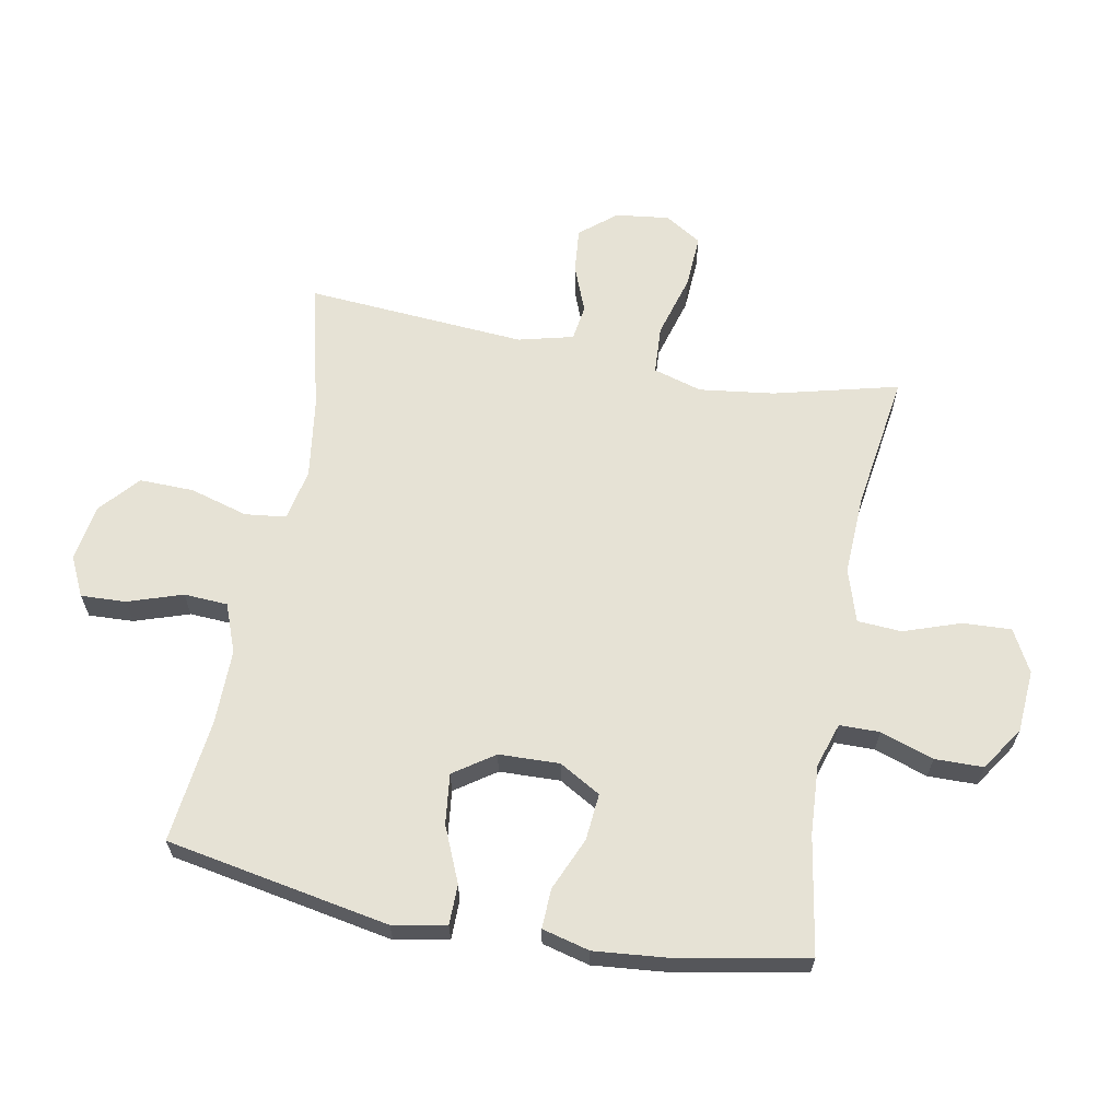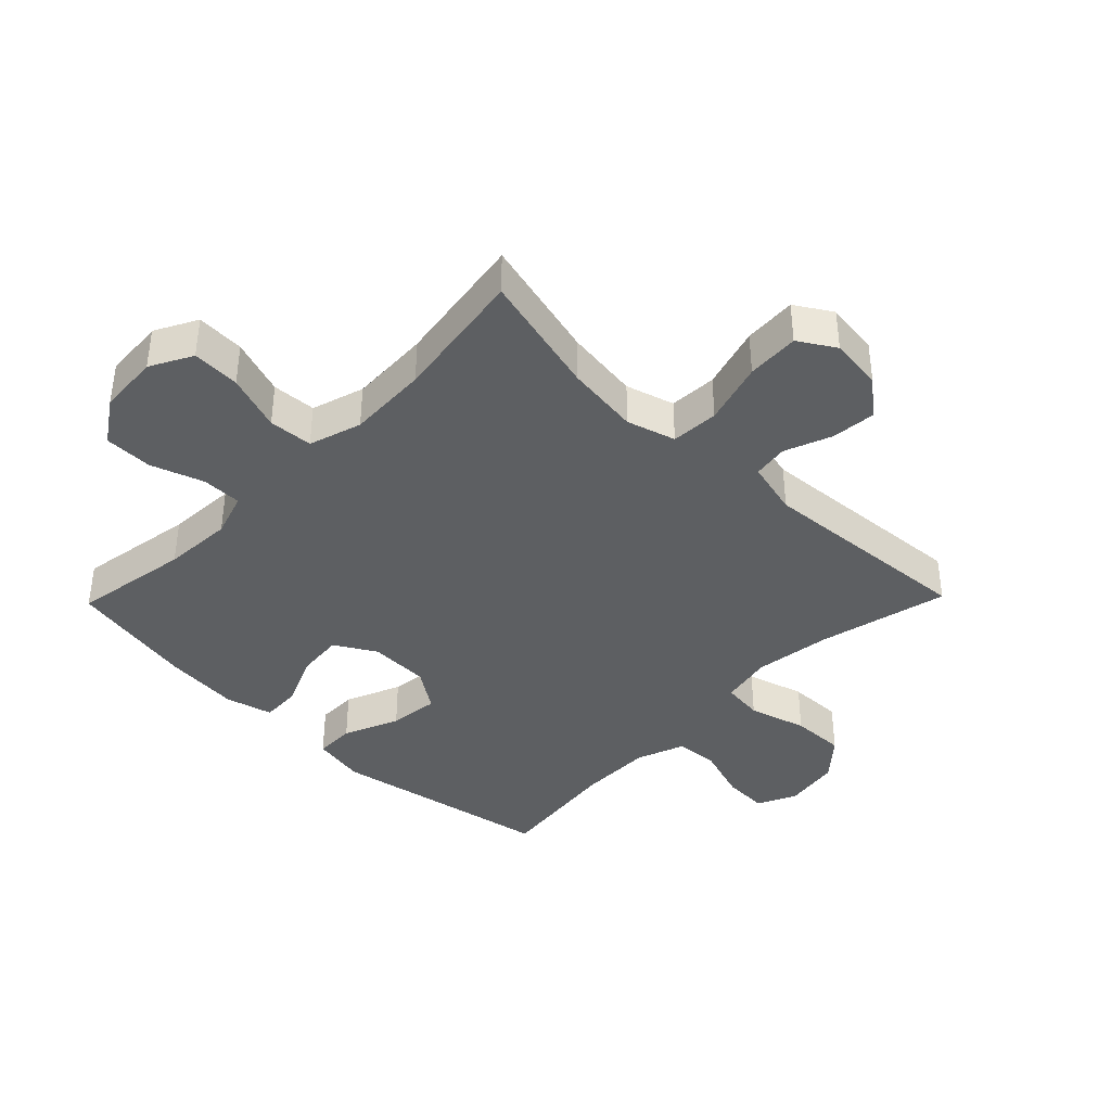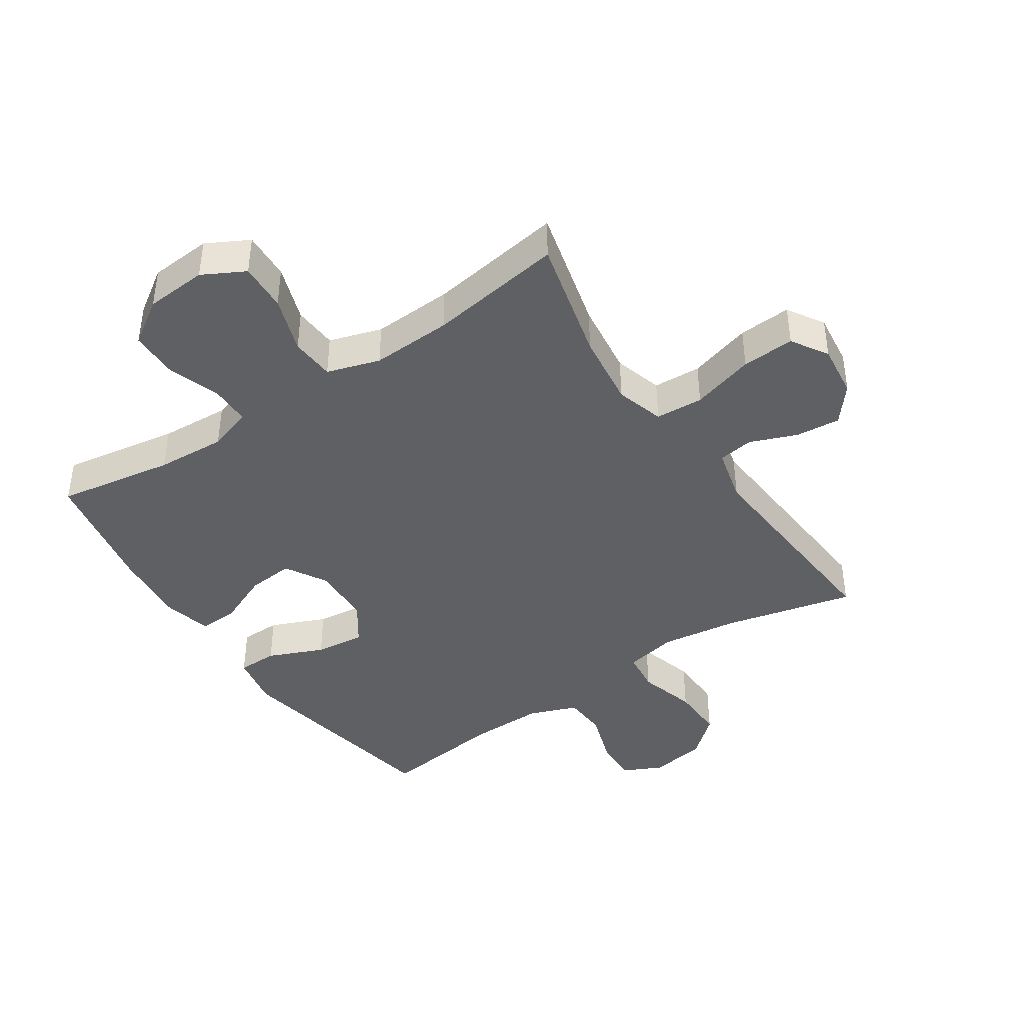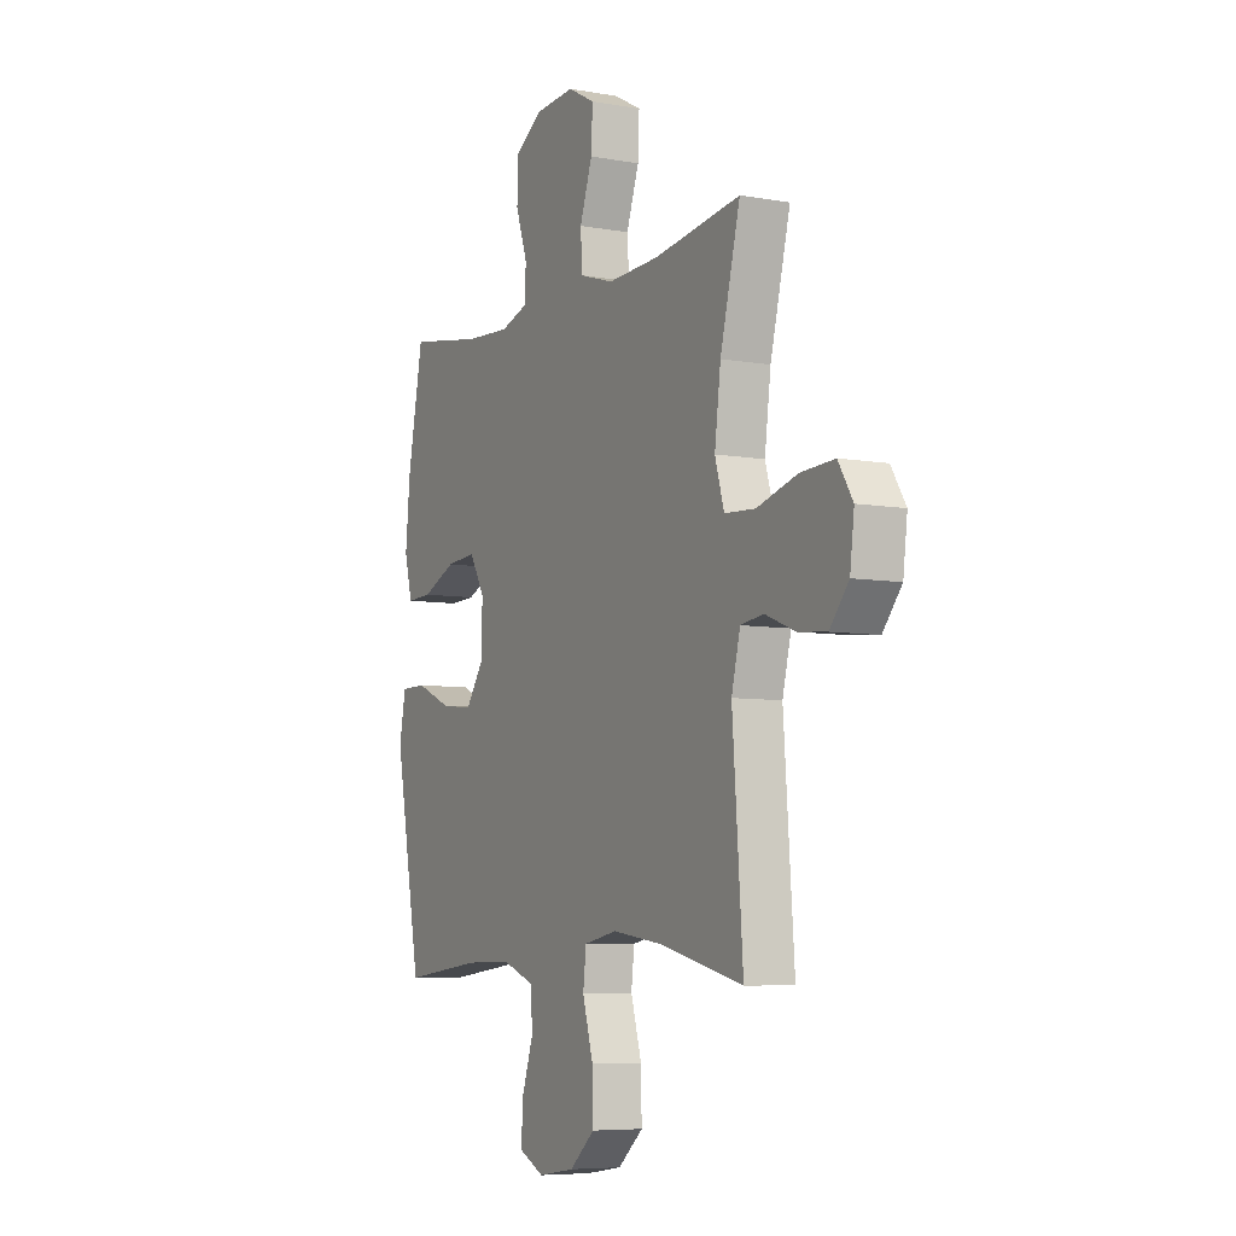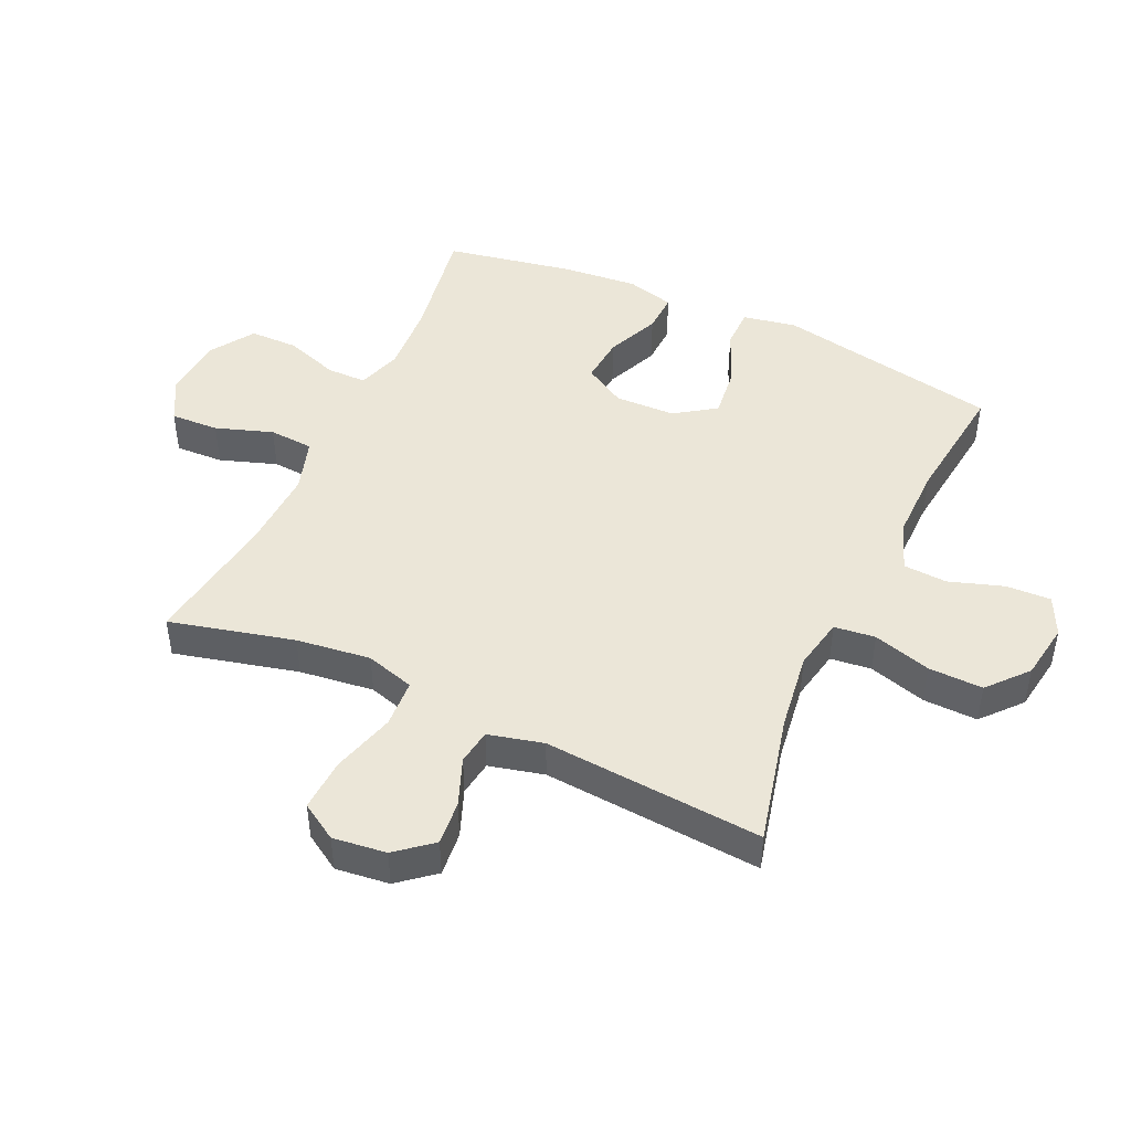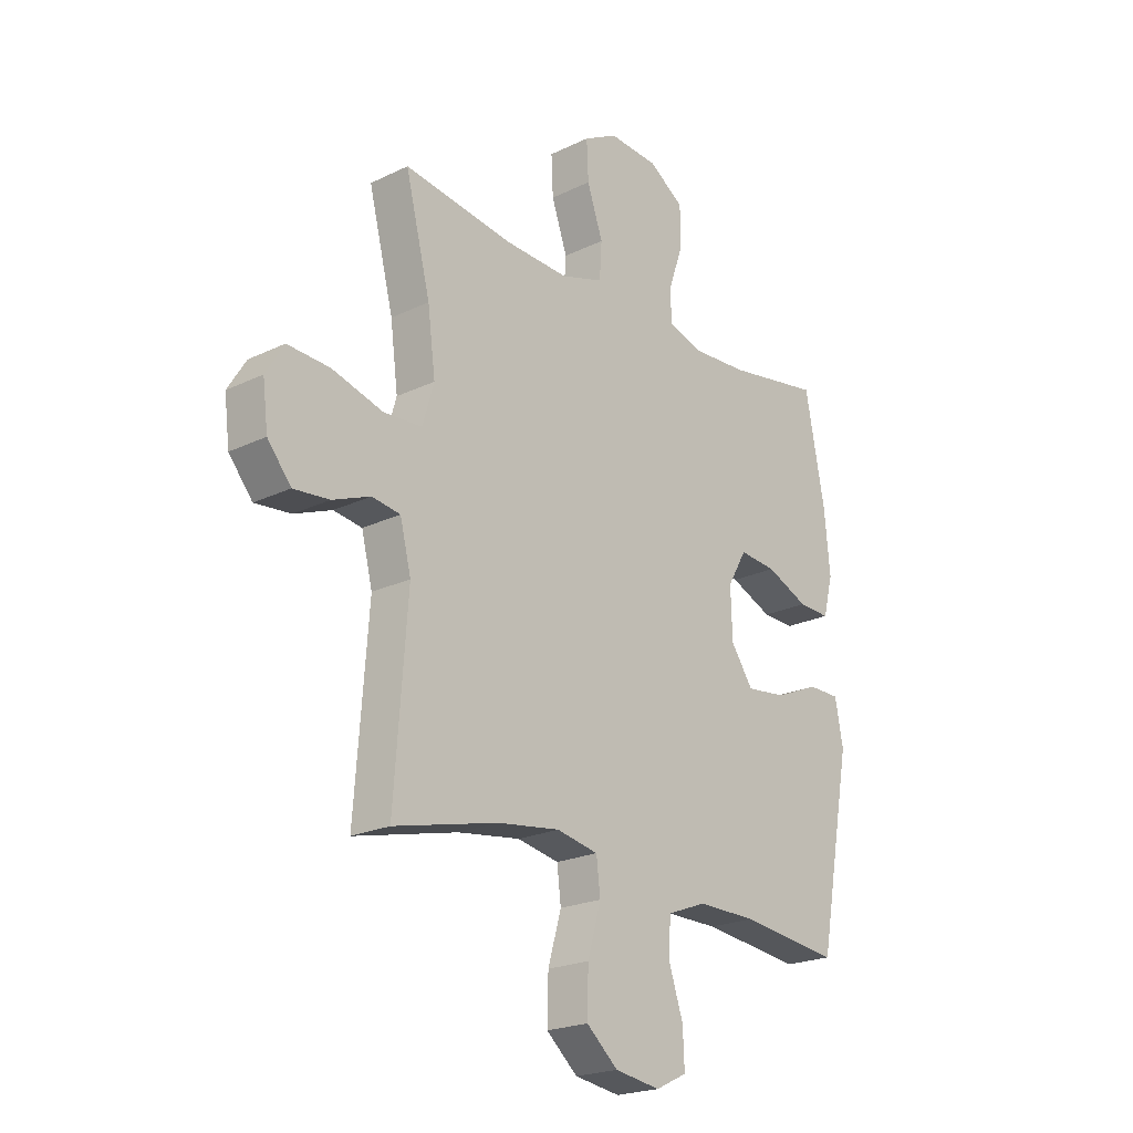
<metadata>
{"format":"obj","ext":"obj","renderer":"f3d","projection":"perspective","resolution":1024,"background":"white","views":[{"elev":64.0,"azim":-79.4,"up":"+Y"},{"elev":-39.6,"azim":45.8,"up":"+Y"},{"elev":-42.1,"azim":33.9,"up":"+Y"},{"elev":-6.6,"azim":62.1,"up":"+Z"},{"elev":46.5,"azim":114.8,"up":"+Y"},{"elev":-21.6,"azim":130.5,"up":"+Z"}]}
</metadata>
<code>
o path1070
v 0.2668 0.0375 0.4648
v 0.1342 0.0375 0.459
v 0.04768 0.0375 0.4863
v 0.04301 0.0375 0.5589
v 0.07515 0.0375 0.6518
v 0.07878 0.0375 0.7309
v 0.009775 0.0375 0.768
v -0.0914 0.0375 0.7609
v -0.1631 0.0375 0.7135
v -0.1641 0.0375 0.6339
v -0.1346 0.0375 0.547
v -0.135 0.0375 0.4815
v -0.2076 0.0375 0.4582
v -0.3215 0.0375 0.4652
v -0.5132 0.0375 0.4974
v -0.5531 0.0375 0.2881
v -0.5647 0.0375 0.1643
v -0.5446 0.0375 0.08657
v -0.4799 0.0375 0.08918
v -0.3934 0.0375 0.1266
v -0.3172 0.0375 0.1334
v -0.2781 0.0375 0.06576
v -0.2812 0.0375 -0.03341
v -0.3266 0.0375 -0.09945
v -0.4086 0.0375 -0.08995
v -0.4991 0.0375 -0.05123
v -0.5646 0.0375 -0.05181
v -0.581 0.0375 -0.139
v -0.5132 0.0375 -0.5045
v -0.3097 0.0375 -0.4802
v -0.1879 0.0375 -0.4793
v -0.1085 0.0375 -0.5093
v -0.1044 0.0375 -0.5811
v -0.134 0.0375 -0.6702
v -0.1372 0.0375 -0.7437
v -0.07343 0.0375 -0.7745
v 0.01931 0.0375 -0.7601
v 0.08355 0.0375 -0.7041
v 0.08148 0.0375 -0.6148
v 0.05411 0.0375 -0.5201
v 0.06214 0.0375 -0.4527
v 0.1473 0.0375 -0.4358
v 0.2755 0.0375 -0.4536
v 0.4885 0.0375 -0.5045
v 0.4617 0.0375 -0.1452
v 0.4841 0.0375 -0.05527
v 0.542 0.0375 -0.04666
v 0.6191 0.0375 -0.07692
v 0.6922 0.0375 -0.08391
v 0.7404 0.0375 -0.02525
v 0.7512 0.0375 0.0623
v 0.7141 0.0375 0.1222
v 0.6273 0.0375 0.1174
v 0.5239 0.0375 0.08762
v 0.4454 0.0375 0.0922
v 0.4219 0.0375 0.1719
v 0.4375 0.0375 0.2938
v 0.4885 0.0375 0.4974
v 0.2668 -0.0375 0.4648
v 0.1342 -0.0375 0.459
v 0.04768 -0.0375 0.4863
v 0.04301 -0.0375 0.5589
v 0.07515 -0.0375 0.6518
v 0.07878 -0.0375 0.7309
v 0.009775 -0.0375 0.768
v -0.0914 -0.0375 0.7609
v -0.1631 -0.0375 0.7135
v -0.1641 -0.0375 0.6339
v -0.1346 -0.0375 0.547
v -0.135 -0.0375 0.4815
v -0.2076 -0.0375 0.4582
v -0.3215 -0.0375 0.4652
v -0.5132 -0.0375 0.4974
v -0.5531 -0.0375 0.2881
v -0.5647 -0.0375 0.1643
v -0.5446 -0.0375 0.08657
v -0.4799 -0.0375 0.08918
v -0.3934 -0.0375 0.1266
v -0.3172 -0.0375 0.1334
v -0.2781 -0.0375 0.06576
v -0.2812 -0.0375 -0.03341
v -0.3266 -0.0375 -0.09945
v -0.4086 -0.0375 -0.08995
v -0.4991 -0.0375 -0.05123
v -0.5646 -0.0375 -0.05181
v -0.581 -0.0375 -0.139
v -0.5132 -0.0375 -0.5045
v -0.3097 -0.0375 -0.4802
v -0.1879 -0.0375 -0.4793
v -0.1085 -0.0375 -0.5093
v -0.1044 -0.0375 -0.5811
v -0.134 -0.0375 -0.6702
v -0.1372 -0.0375 -0.7437
v -0.07343 -0.0375 -0.7745
v 0.01931 -0.0375 -0.7601
v 0.08355 -0.0375 -0.7041
v 0.08148 -0.0375 -0.6148
v 0.05411 -0.0375 -0.5201
v 0.06214 -0.0375 -0.4527
v 0.1473 -0.0375 -0.4358
v 0.2755 -0.0375 -0.4536
v 0.4885 -0.0375 -0.5045
v 0.4617 -0.0375 -0.1452
v 0.4841 -0.0375 -0.05527
v 0.542 -0.0375 -0.04666
v 0.6191 -0.0375 -0.07692
v 0.6922 -0.0375 -0.08391
v 0.7404 -0.0375 -0.02525
v 0.7512 -0.0375 0.0623
v 0.7141 -0.0375 0.1222
v 0.6273 -0.0375 0.1174
v 0.5239 -0.0375 0.08762
v 0.4454 -0.0375 0.0922
v 0.4219 -0.0375 0.1719
v 0.4375 -0.0375 0.2938
v 0.4885 -0.0375 0.4974
v -0.5646 0.0375 -0.05181
v -0.5646 0.0375 -0.05181
v -0.581 0.0375 -0.139
v -0.5531 0.0375 0.2881
v -0.5647 0.0375 0.1643
v -0.5446 0.0375 0.08657
v -0.5446 0.0375 0.08657
v -0.4991 0.0375 -0.05123
v -0.4799 0.0375 0.08918
v -0.5132 0.0375 0.4974
v -0.5132 0.0375 0.4974
v -0.5132 0.0375 -0.5045
v -0.5132 0.0375 -0.5045
v -0.4086 0.0375 -0.08995
v -0.3934 0.0375 0.1266
v -0.3215 0.0375 0.4652
v -0.3097 0.0375 -0.4802
v -0.3266 0.0375 -0.09945
v -0.3266 0.0375 -0.09945
v -0.3172 0.0375 0.1334
v -0.3172 0.0375 0.1334
v -0.2812 0.0375 -0.03341
v -0.2076 0.0375 0.4582
v -0.2781 0.0375 0.06576
v -0.1879 0.0375 -0.4793
v -0.135 0.0375 0.4815
v -0.135 0.0375 0.4815
v -0.1085 0.0375 -0.5093
v -0.1085 0.0375 -0.5093
v -0.1631 0.0375 0.7135
v -0.1641 0.0375 0.6339
v -0.1346 0.0375 0.547
v -0.0914 0.0375 0.7609
v -0.134 0.0375 -0.6702
v -0.1372 0.0375 -0.7437
v -0.1372 0.0375 -0.7437
v -0.07343 0.0375 -0.7745
v -0.1044 0.0375 -0.5811
v 0.009775 0.0375 0.768
v 0.01931 0.0375 -0.7601
v 0.07878 0.0375 0.7309
v 0.07878 0.0375 0.7309
v 0.08355 0.0375 -0.7041
v 0.07515 0.0375 0.6518
v 0.04301 0.0375 0.5589
v 0.04768 0.0375 0.4863
v 0.04768 0.0375 0.4863
v 0.1342 0.0375 0.459
v 0.05411 0.0375 -0.5201
v 0.06214 0.0375 -0.4527
v 0.06214 0.0375 -0.4527
v 0.08148 0.0375 -0.6148
v 0.1473 0.0375 -0.4358
v 0.2668 0.0375 0.4648
v 0.2755 0.0375 -0.4536
v 0.4219 0.0375 0.1719
v 0.4375 0.0375 0.2938
v 0.4454 0.0375 0.0922
v 0.4454 0.0375 0.0922
v 0.5239 0.0375 0.08762
v 0.4617 0.0375 -0.1452
v 0.4841 0.0375 -0.05527
v 0.4841 0.0375 -0.05527
v 0.4885 0.0375 0.4974
v 0.4885 0.0375 0.4974
v 0.4885 0.0375 -0.5045
v 0.4885 0.0375 -0.5045
v 0.542 0.0375 -0.04666
v 0.6273 0.0375 0.1174
v 0.6191 0.0375 -0.07692
v 0.6922 0.0375 -0.08391
v 0.7141 0.0375 0.1222
v 0.7141 0.0375 0.1222
v 0.7404 0.0375 -0.02525
v 0.7512 0.0375 0.0623
v -0.5646 -0.0375 -0.05181
v -0.5646 -0.0375 -0.05181
v -0.581 -0.0375 -0.139
v -0.5531 -0.0375 0.2881
v -0.5647 -0.0375 0.1643
v -0.5446 -0.0375 0.08657
v -0.5446 -0.0375 0.08657
v -0.4991 -0.0375 -0.05123
v -0.4799 -0.0375 0.08918
v -0.5132 -0.0375 0.4974
v -0.5132 -0.0375 0.4974
v -0.5132 -0.0375 -0.5045
v -0.5132 -0.0375 -0.5045
v -0.4086 -0.0375 -0.08995
v -0.3934 -0.0375 0.1266
v -0.3215 -0.0375 0.4652
v -0.3097 -0.0375 -0.4802
v -0.3266 -0.0375 -0.09945
v -0.3266 -0.0375 -0.09945
v -0.3172 -0.0375 0.1334
v -0.3172 -0.0375 0.1334
v -0.2812 -0.0375 -0.03341
v -0.2076 -0.0375 0.4582
v -0.2781 -0.0375 0.06576
v -0.1879 -0.0375 -0.4793
v -0.135 -0.0375 0.4815
v -0.135 -0.0375 0.4815
v -0.1085 -0.0375 -0.5093
v -0.1085 -0.0375 -0.5093
v -0.1631 -0.0375 0.7135
v -0.1641 -0.0375 0.6339
v -0.1346 -0.0375 0.547
v -0.0914 -0.0375 0.7609
v -0.134 -0.0375 -0.6702
v -0.1372 -0.0375 -0.7437
v -0.1372 -0.0375 -0.7437
v -0.07343 -0.0375 -0.7745
v -0.1044 -0.0375 -0.5811
v 0.009775 -0.0375 0.768
v 0.01931 -0.0375 -0.7601
v 0.07878 -0.0375 0.7309
v 0.07878 -0.0375 0.7309
v 0.08355 -0.0375 -0.7041
v 0.07515 -0.0375 0.6518
v 0.04301 -0.0375 0.5589
v 0.04768 -0.0375 0.4863
v 0.04768 -0.0375 0.4863
v 0.1342 -0.0375 0.459
v 0.05411 -0.0375 -0.5201
v 0.06214 -0.0375 -0.4527
v 0.06214 -0.0375 -0.4527
v 0.08148 -0.0375 -0.6148
v 0.1473 -0.0375 -0.4358
v 0.2668 -0.0375 0.4648
v 0.2755 -0.0375 -0.4536
v 0.4219 -0.0375 0.1719
v 0.4375 -0.0375 0.2938
v 0.4454 -0.0375 0.0922
v 0.4454 -0.0375 0.0922
v 0.5239 -0.0375 0.08762
v 0.4617 -0.0375 -0.1452
v 0.4841 -0.0375 -0.05527
v 0.4841 -0.0375 -0.05527
v 0.4885 -0.0375 0.4974
v 0.4885 -0.0375 0.4974
v 0.4885 -0.0375 -0.5045
v 0.4885 -0.0375 -0.5045
v 0.542 -0.0375 -0.04666
v 0.6273 -0.0375 0.1174
v 0.6191 -0.0375 -0.07692
v 0.6922 -0.0375 -0.08391
v 0.7141 -0.0375 0.1222
v 0.7141 -0.0375 0.1222
v 0.7404 -0.0375 -0.02525
v 0.7512 -0.0375 0.0623
f 200 196 197
f 251 259 260
f 252 246 257
f 243 231 234
f 263 260 266
f 236 223 237
f 209 241 213
f 237 217 215
f 241 219 240
f 219 229 240
f 214 211 217
f 206 196 200
f 232 230 235
f 249 213 252
f 241 216 219
f 249 215 213
f 195 207 201
f 245 248 255
f 243 229 231
f 217 211 215
f 252 213 244
f 203 205 194
f 224 222 235
f 207 211 214
f 208 205 203
f 195 206 207
f 235 222 236
f 237 215 239
f 208 209 205
f 223 217 237
f 211 207 206
f 194 205 199
f 230 224 235
f 216 209 208
f 228 225 226
f 196 206 195
f 251 253 259
f 231 225 228
f 225 231 229
f 240 229 243
f 261 260 259
f 247 215 249
f 249 252 253
f 223 236 222
f 266 260 265
f 249 253 251
f 222 224 221
f 194 199 192
f 252 244 246
f 265 261 262
f 265 260 261
f 244 213 241
f 239 215 247
f 239 247 245
f 241 209 216
f 245 247 248
f 118 28 86 193
f 16 17 75 74
f 17 123 198 75
f 26 27 85 84
f 18 19 77 76
f 127 16 74 202
f 28 129 204 86
f 25 26 84 83
f 19 20 78 77
f 14 15 73 72
f 29 30 88 87
f 135 25 83 210
f 20 137 212 78
f 23 24 82 81
f 13 14 72 71
f 21 22 80 79
f 30 31 89 88
f 22 23 81 80
f 143 13 71 218
f 31 145 220 89
f 9 10 68 67
f 10 11 69 68
f 8 9 67 66
f 34 152 227 92
f 35 36 94 93
f 11 12 70 69
f 33 34 92 91
f 32 33 91 90
f 7 8 66 65
f 36 37 95 94
f 158 7 65 233
f 37 38 96 95
f 5 6 64 63
f 4 5 63 62
f 163 4 62 238
f 2 3 61 60
f 40 167 242 98
f 39 40 98 97
f 38 39 97 96
f 41 42 100 99
f 1 2 60 59
f 42 43 101 100
f 56 57 115 114
f 175 56 114 250
f 54 55 113 112
f 45 179 254 103
f 181 1 59 256
f 183 45 103 258
f 43 44 102 101
f 57 58 116 115
f 46 47 105 104
f 53 54 112 111
f 47 48 106 105
f 48 49 107 106
f 189 53 111 264
f 49 50 108 107
f 51 52 110 109
f 50 51 109 108
f 125 122 121
f 176 185 184
f 177 182 171
f 168 159 156
f 188 191 185
f 161 162 148
f 134 138 166
f 162 140 142
f 166 165 144
f 144 165 154
f 139 142 136
f 131 125 121
f 157 160 155
f 174 177 138
f 166 144 141
f 174 138 140
f 120 126 132
f 170 180 173
f 168 156 154
f 142 140 136
f 177 169 138
f 128 119 130
f 149 160 147
f 132 139 136
f 133 128 130
f 120 132 131
f 160 161 147
f 162 164 140
f 133 130 134
f 148 162 142
f 136 131 132
f 119 124 130
f 155 160 149
f 141 133 134
f 153 151 150
f 121 120 131
f 176 184 178
f 156 153 150
f 150 154 156
f 165 168 154
f 186 184 185
f 172 174 140
f 174 178 177
f 148 147 161
f 191 190 185
f 174 176 178
f 147 146 149
f 119 117 124
f 177 171 169
f 190 187 186
f 190 186 185
f 169 166 138
f 164 172 140
f 164 170 172
f 166 141 134
f 170 173 172

</code>
